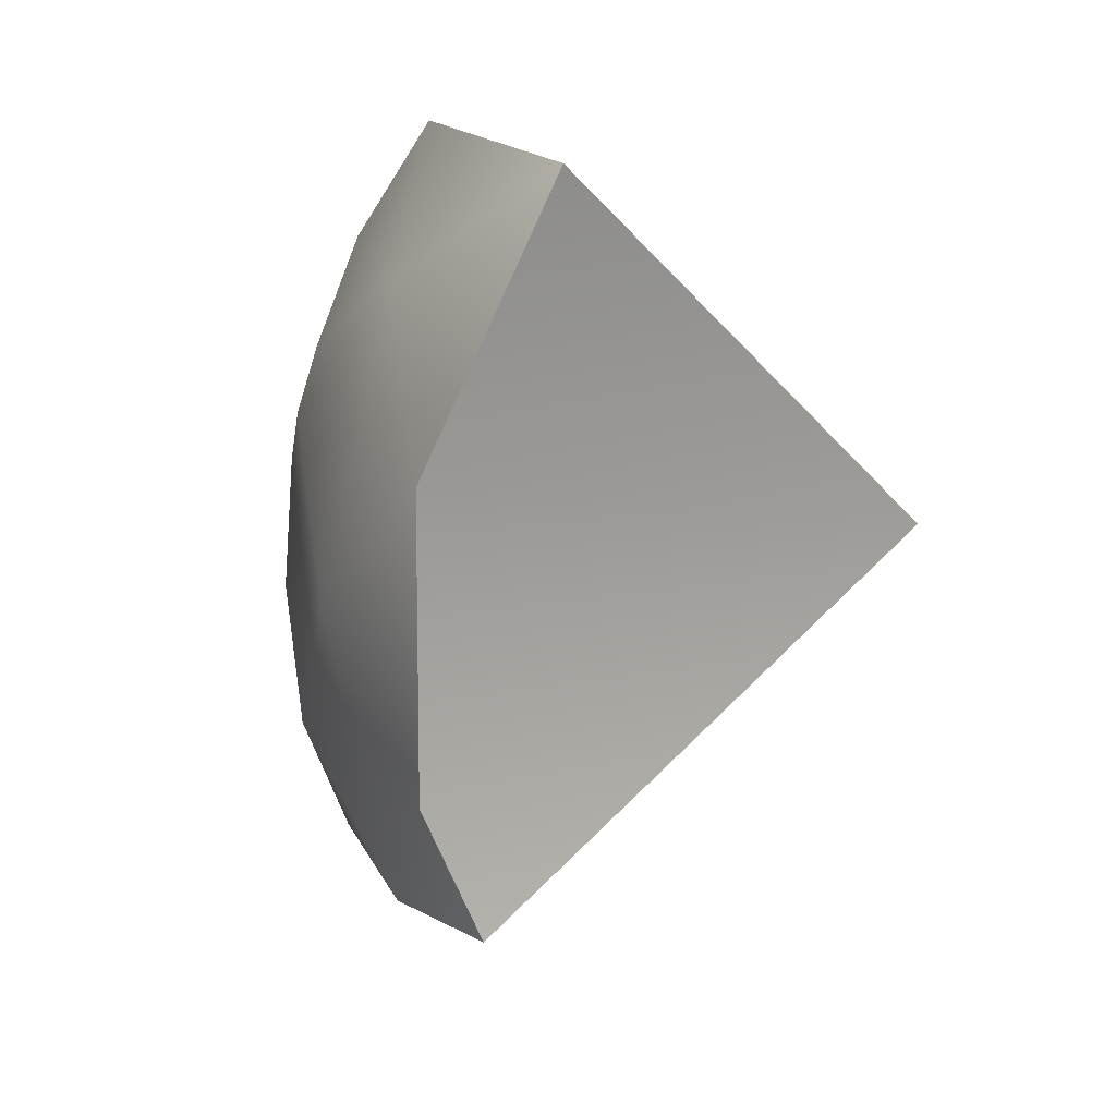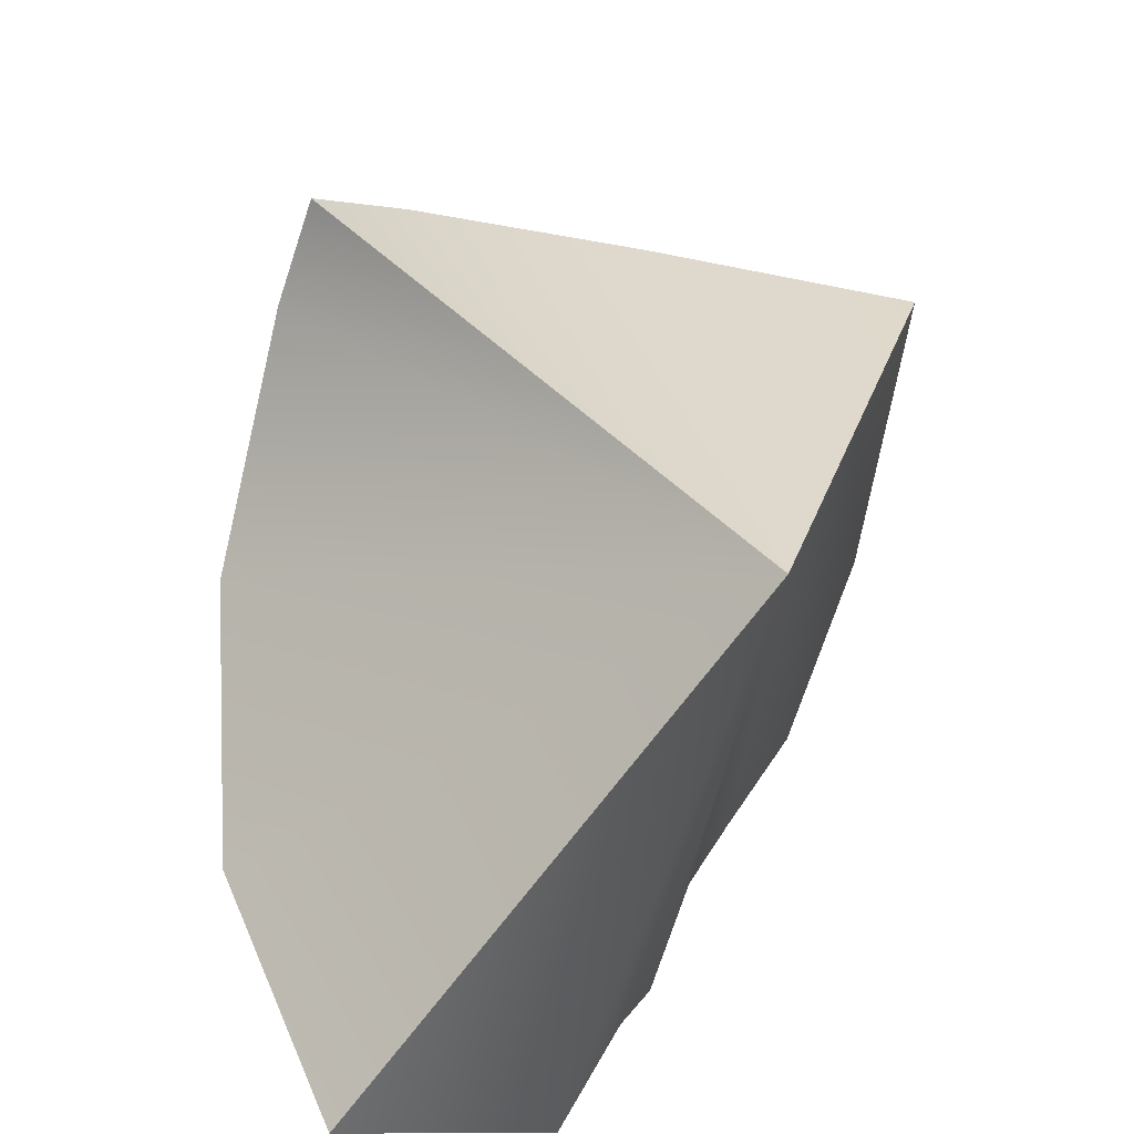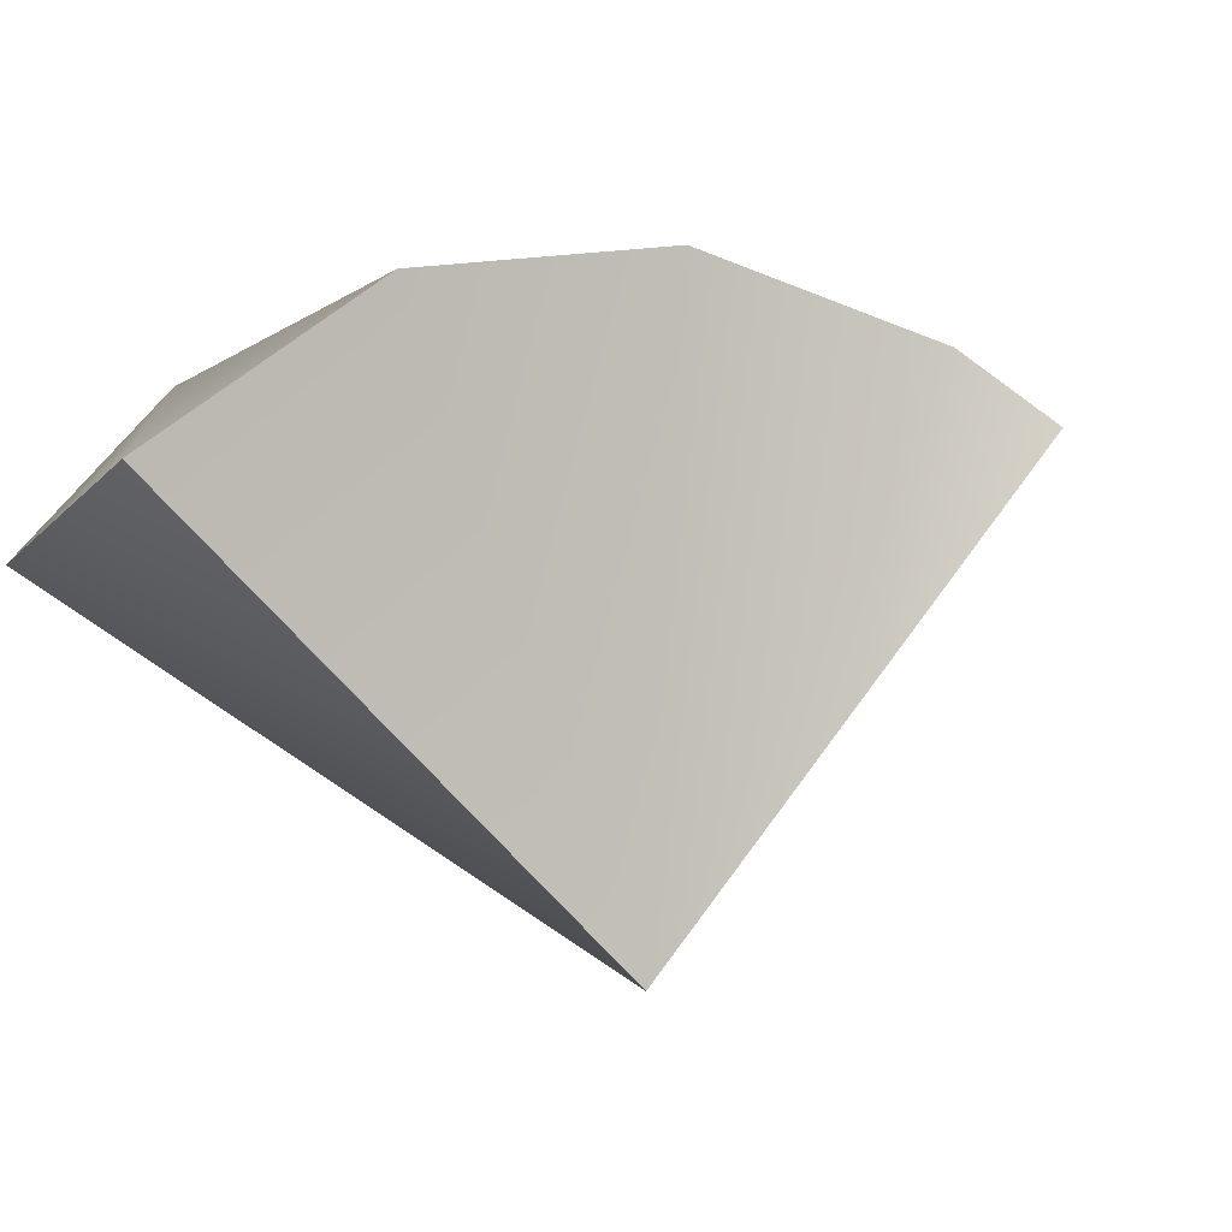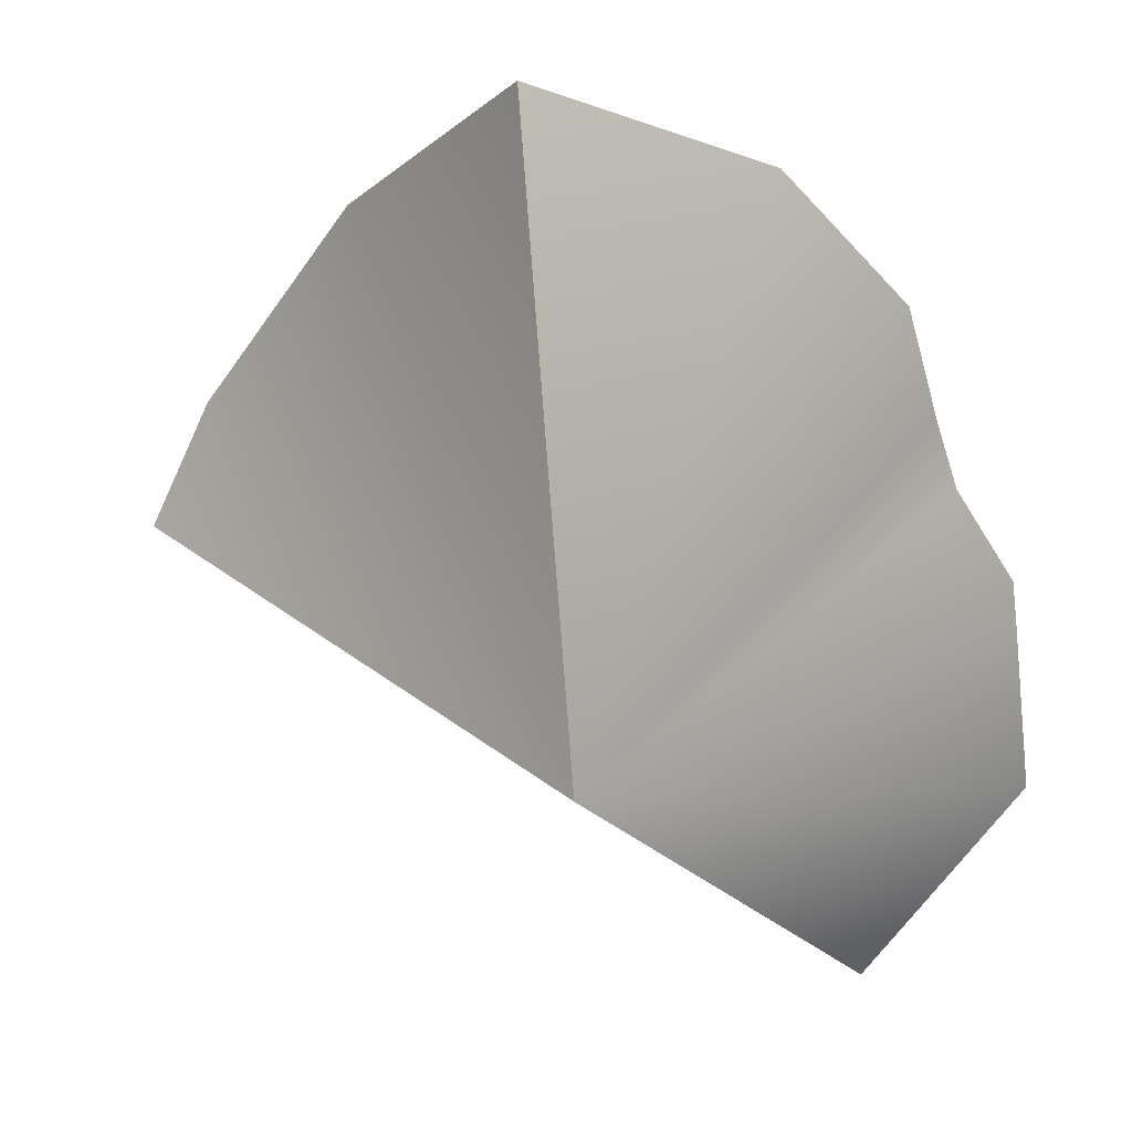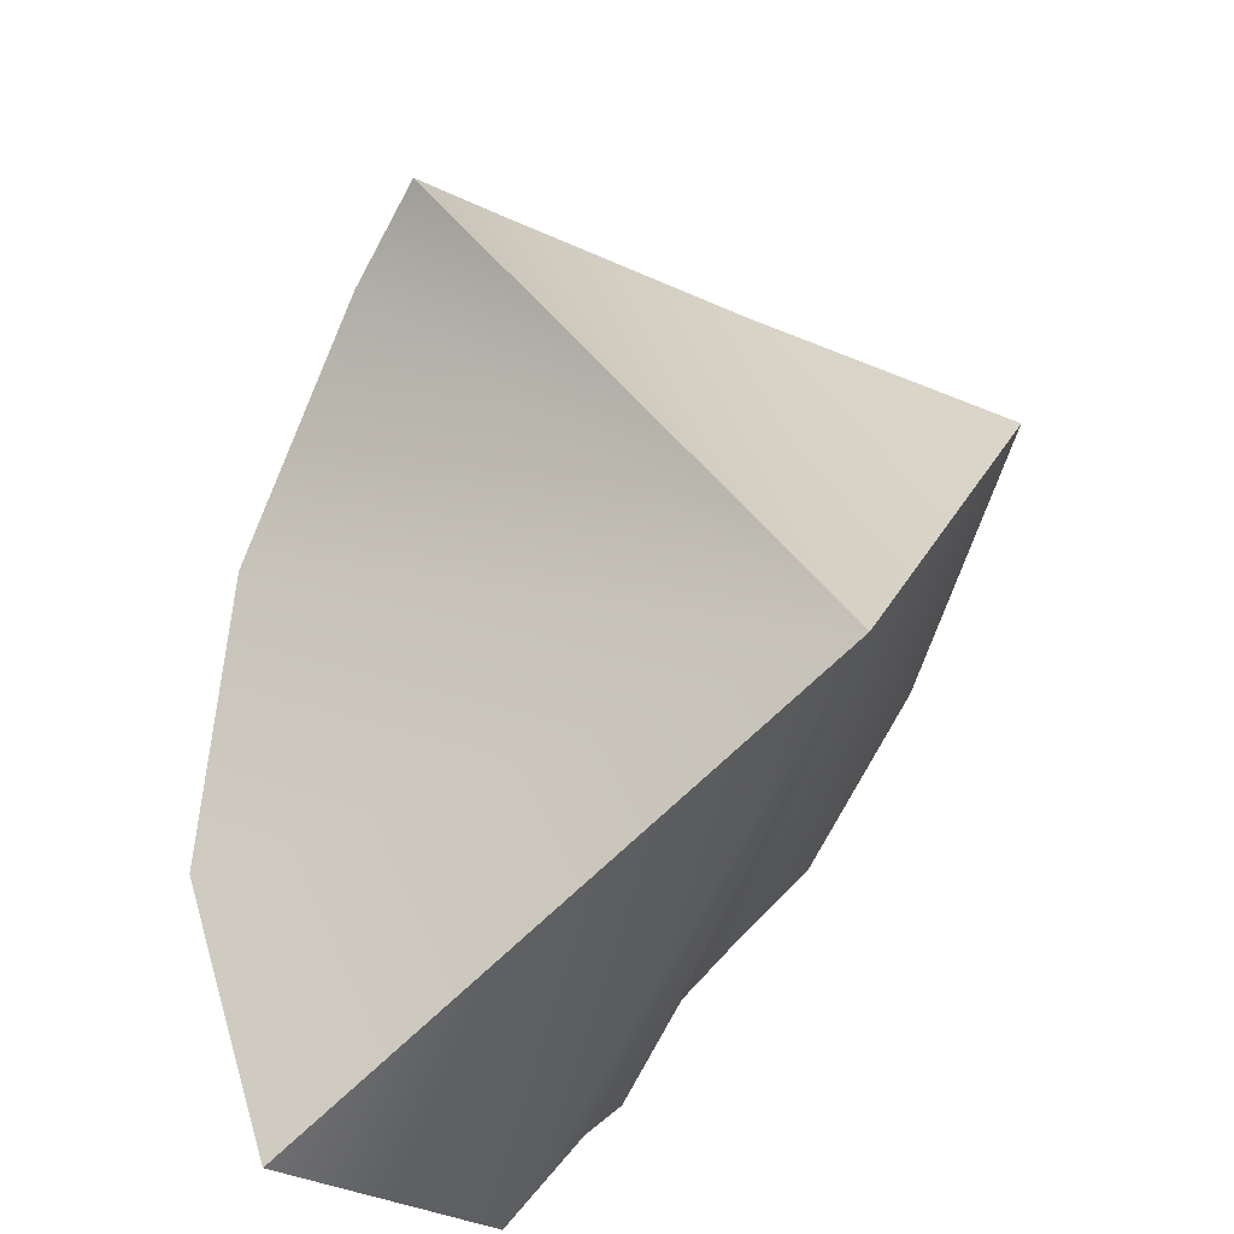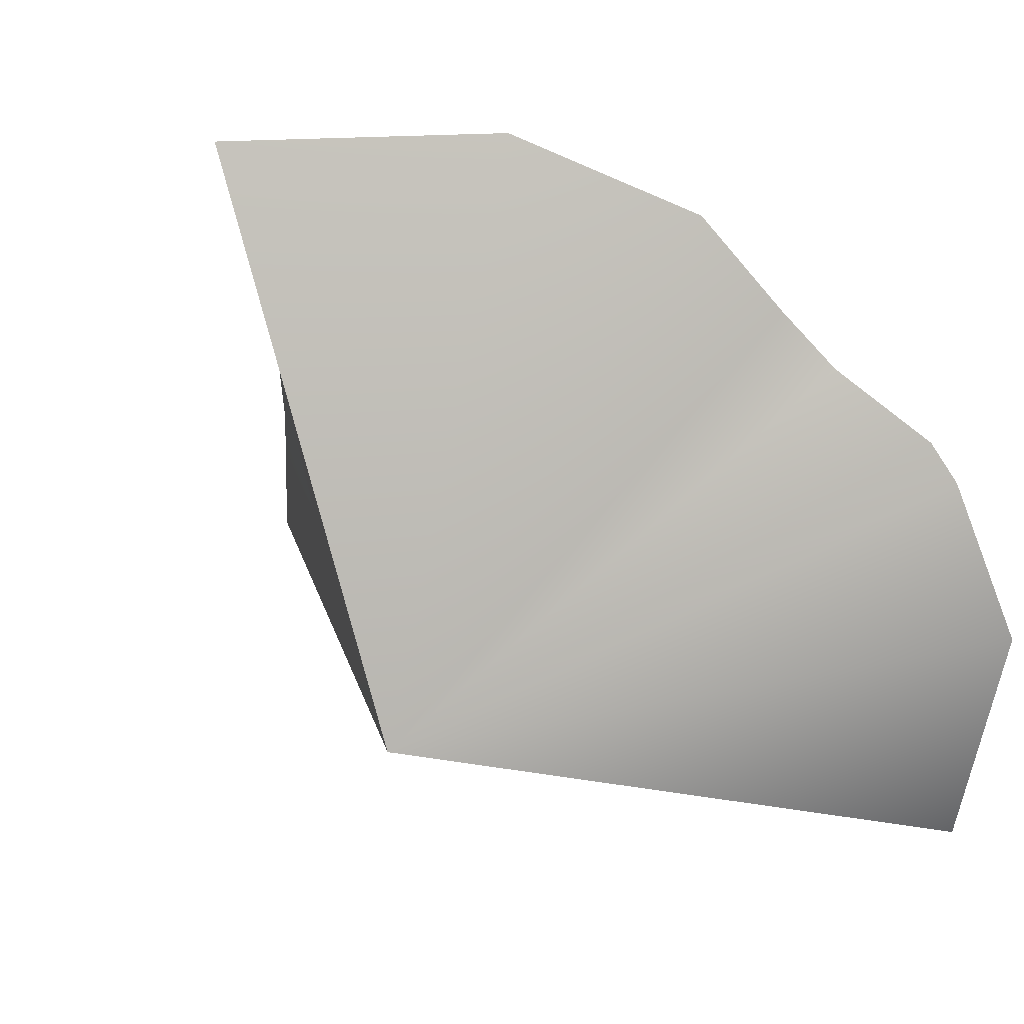
<metadata>
{"format":"obj","ext":"obj","renderer":"f3d","projection":"perspective","resolution":1024,"background":"white","views":[{"elev":-34.5,"azim":-126.0,"up":"+Z"},{"elev":-74.1,"azim":-146.0,"up":"+Y"},{"elev":-61.4,"azim":109.6,"up":"+Y"},{"elev":-18.9,"azim":-79.5,"up":"+Y"},{"elev":-79.6,"azim":-156.0,"up":"+Y"},{"elev":-14.6,"azim":-41.0,"up":"+Y"}]}
</metadata>
<code>
g Ball_Brk09
v 0.4462 0.3242 1.07
v 0.39 0.3467 1.121
v 0.4268 0.3119 1.121
v 0.4834 0.311 1.032
v 0.5025 0.164 1.121
v 0.5911 0.1929 0.938
v 0.5193 0.3213 0.9361
v 0.6216 0.2029 0.7352
v 0.6219 8.6e-05 0.938
v 0.5311 0.3427 0.8572
v 0.5226 0.3814 0.774
v 0.5281 0.3857 0.7352
v 0.4934 0.4184 0.7347
v 0.4743 0.4424 0.7094
v 0.5022 0.3668 0.5324
v 0.3639 0.5047 0.5324
v 0.3092 0.4292 0.3494
v 0.1898 0.5931 0.5324
v 0.1611 0.5044 0.3494
v -0.00315 0.6234 0.5324
v -0.003195 0.6555 0.7352
v -0.206 0.6231 0.7352
v 0.1997 0.6237 0.7352
v 0.2172 0.3992 0.2801
v 0.2628 0.5911 0.735
v 0.1951 0.6106 0.8157
v 0.1569 0.5962 0.9285
v -0.00315 0.6234 0.938
v 0.1557 0.5486 1.041
v 0.378 0.5242 0.6846
v 0.248 0.4672 1.058
v 0.3073 0.4174 1.072
v 0.3384 0.435 0.9122
v 0.39 0.3467 1.121
v 0.1557 0.5486 1.041
v 0.1557 0.5486 1.041
v 0.3384 0.435 0.9122
v 0.1569 0.5962 0.9285
v 0.1951 0.6106 0.8157
v 0.1951 0.6106 0.8157
v 0.3384 0.435 0.9122
v 0.2628 0.5911 0.735
v 0.2628 0.5911 0.735
v 0.3384 0.435 0.9122
v 0.378 0.5242 0.6846
v 0.378 0.5242 0.6846
v 0.3384 0.435 0.9122
v 0.4743 0.4424 0.7094
v 0.4743 0.4424 0.7094
v 0.3384 0.435 0.9122
v 0.4934 0.4184 0.7347
v 0.5226 0.3814 0.774
v 0.5226 0.3814 0.774
v 0.5311 0.3427 0.8572
v 0.3384 0.435 0.9122
v 0.5193 0.3213 0.9361
v 0.4834 0.311 1.032
v 0.4834 0.311 1.032
v 0.3384 0.435 0.9122
v 0.4462 0.3242 1.07
v 0.39 0.3467 1.121
v 0.6219 8.6e-05 0.938
v 0.01031 0.04527 0.7444
v 0.6216 0.2029 0.7352
v 0.5022 0.3668 0.5324
v 0.3092 0.4292 0.3494
v 0.2172 0.3992 0.2801
v -0.00315 0.6234 0.5324
v 0.01031 0.04527 0.7444
v -0.206 0.6231 0.7352
v 0.1611 0.5044 0.3494
v 0.2172 0.3992 0.2801
v 0.4268 0.3119 1.121
v 0.01031 0.04527 0.7444
v 0.5025 0.164 1.121
v 0.39 0.3467 1.121
v 0.6219 8.6e-05 0.938
v 0.3073 0.4174 1.072
v 0.248 0.4672 1.058
v 0.1557 0.5486 1.041
v -0.00315 0.6234 0.938
v -0.206 0.6231 0.7352
f 1 2 3
f 3 4 1
f 3 5 4
f 4 5 6
f 4 6 7
f 8 7 6
f 6 9 8
f 5 9 6
f 8 10 7
f 11 10 8
f 11 8 12
f 13 11 12
f 14 13 12
f 14 12 15
f 12 8 15
f 14 15 16
f 16 15 17
f 18 16 17
f 18 17 19
f 20 18 19
f 21 18 20
f 22 21 20
f 21 23 18
f 19 17 24
f 25 16 18
f 25 18 23
f 26 25 23
f 21 26 23
f 27 26 21
f 27 21 28
f 22 28 21
f 29 27 28
f 25 30 16
f 14 16 30
f 31 32 33
f 34 33 32
f 35 31 33
f 36 37 38
f 38 37 39
f 40 41 42
f 43 44 45
f 46 47 48
f 49 50 51
f 51 50 52
f 53 50 54
f 54 55 56
f 56 55 57
f 58 59 60
f 60 59 61
f 62 63 64
f 64 63 65
f 65 63 66
f 66 63 67
f 68 69 70
f 71 69 68
f 72 69 71
f 73 74 75
f 76 74 73
f 75 74 77
f 78 74 76
f 79 74 78
f 80 74 79
f 81 74 80
f 82 74 81

</code>
